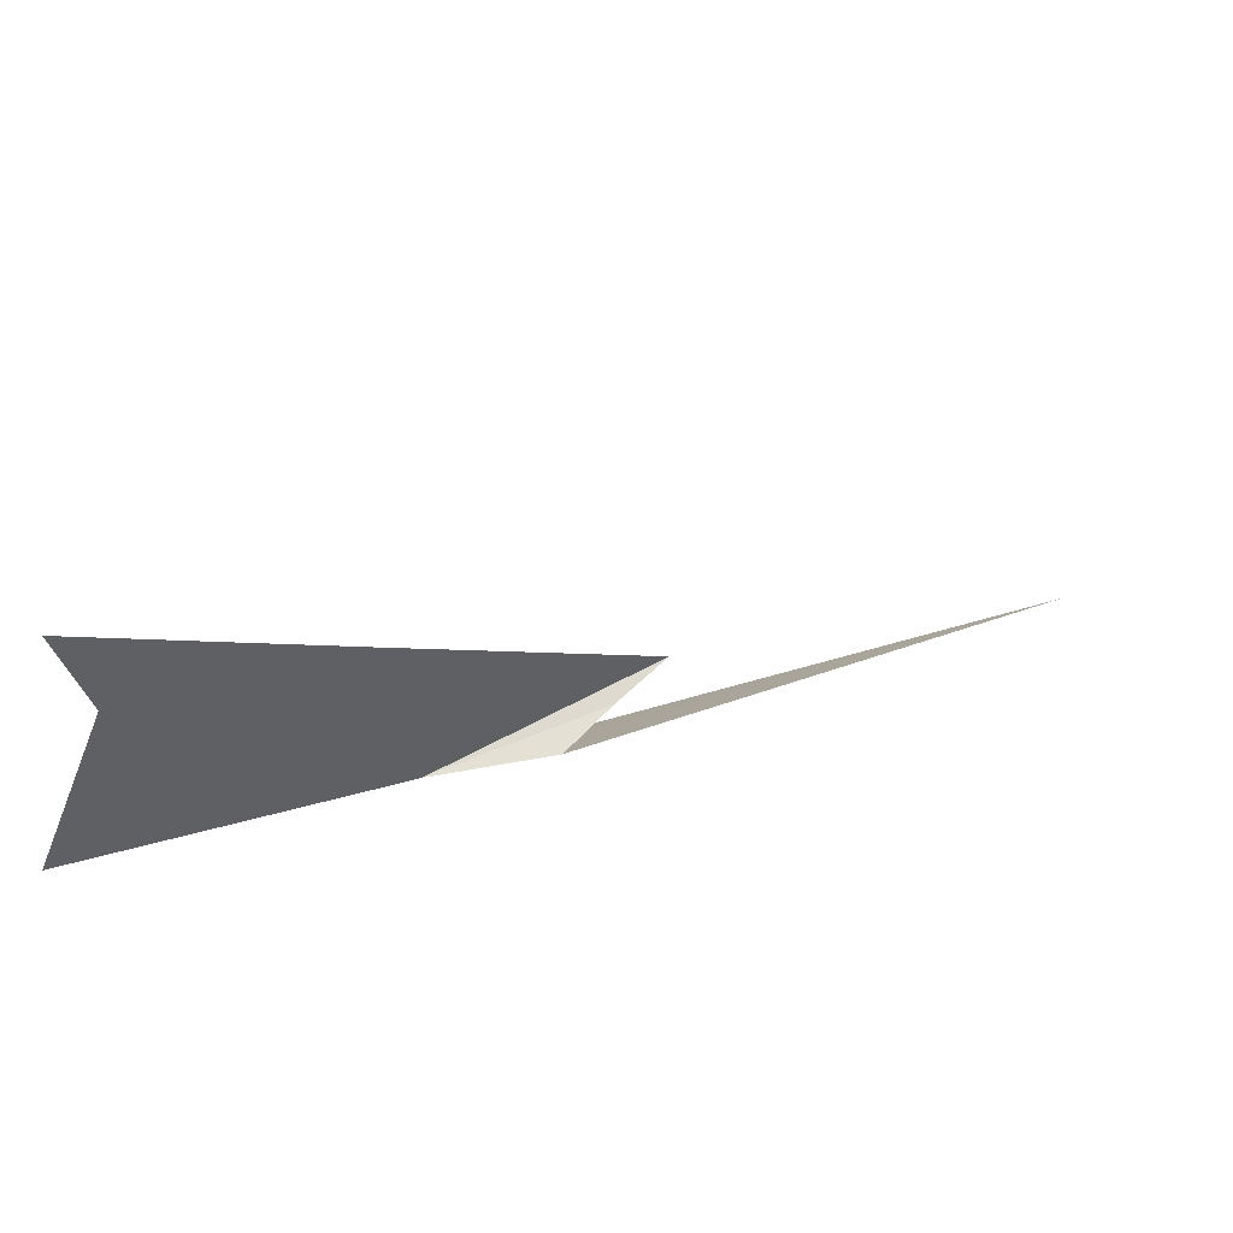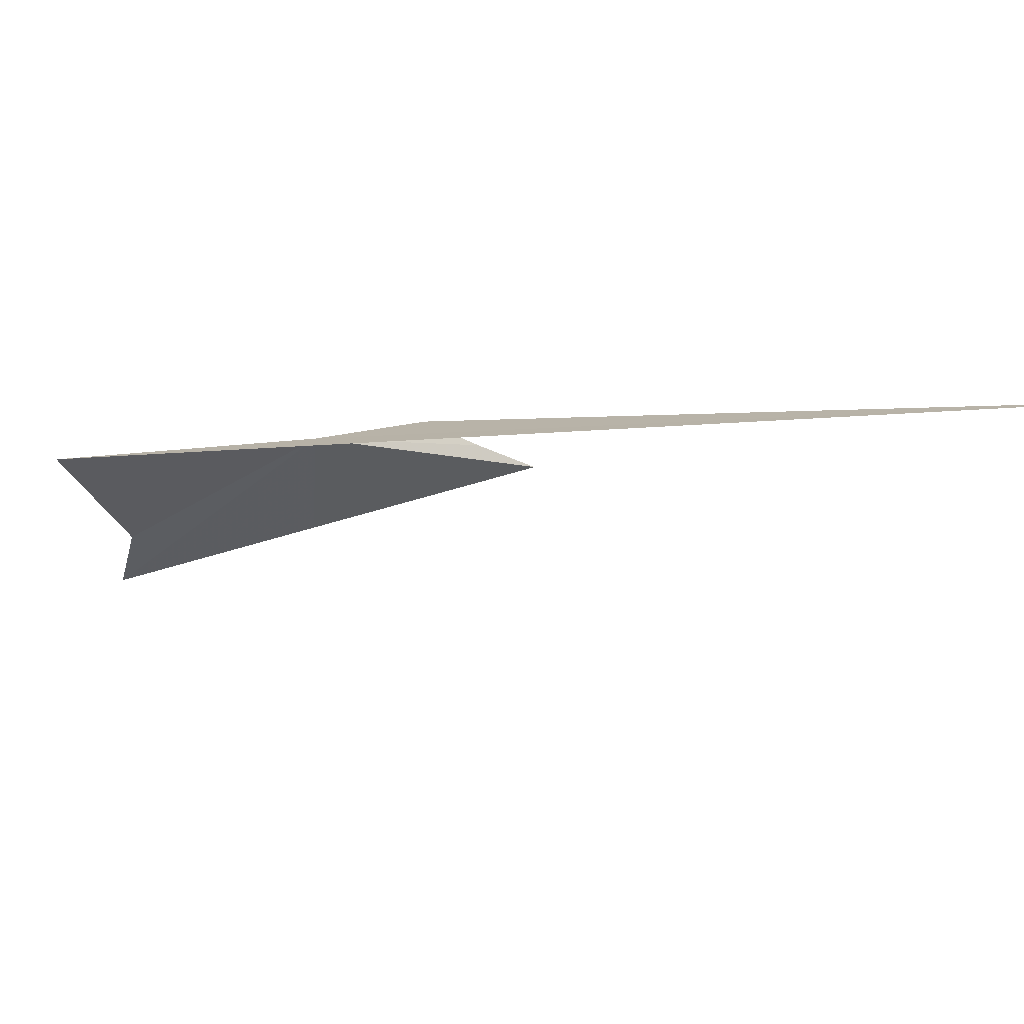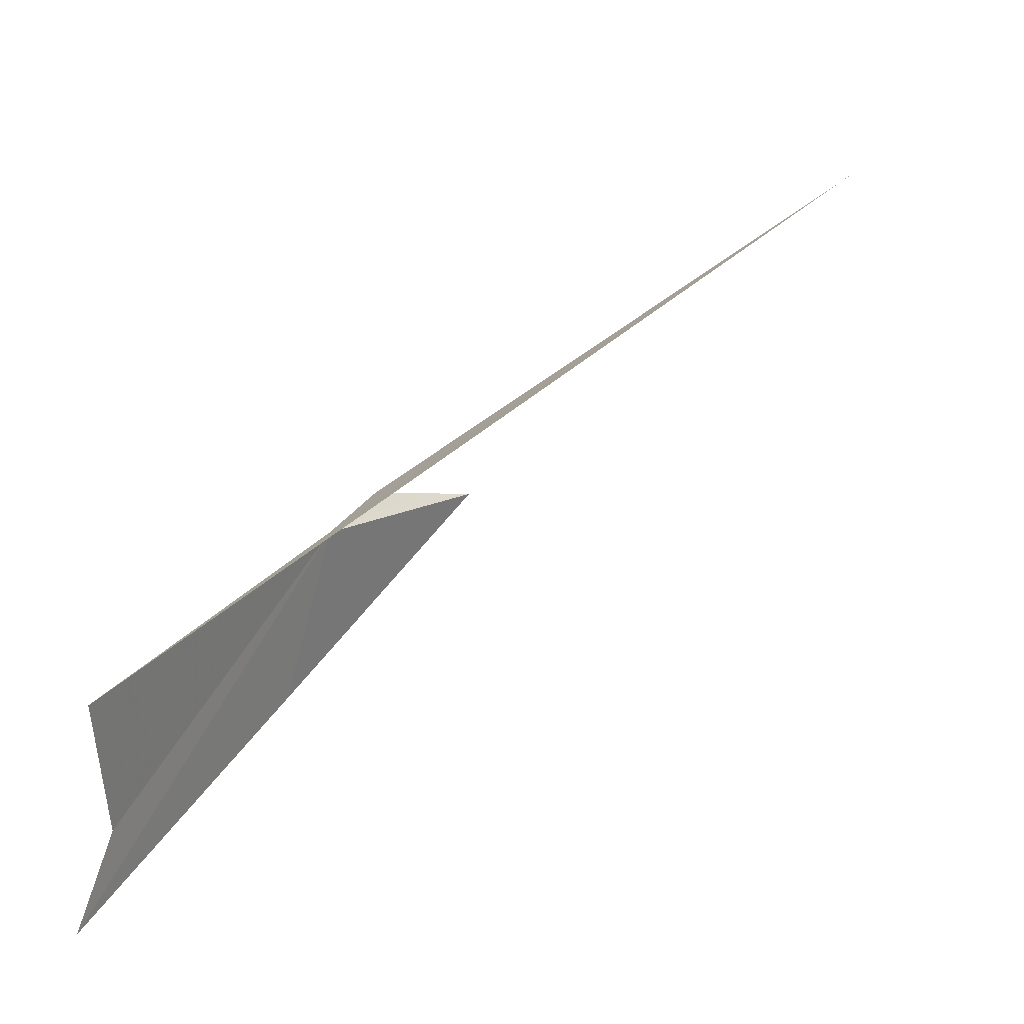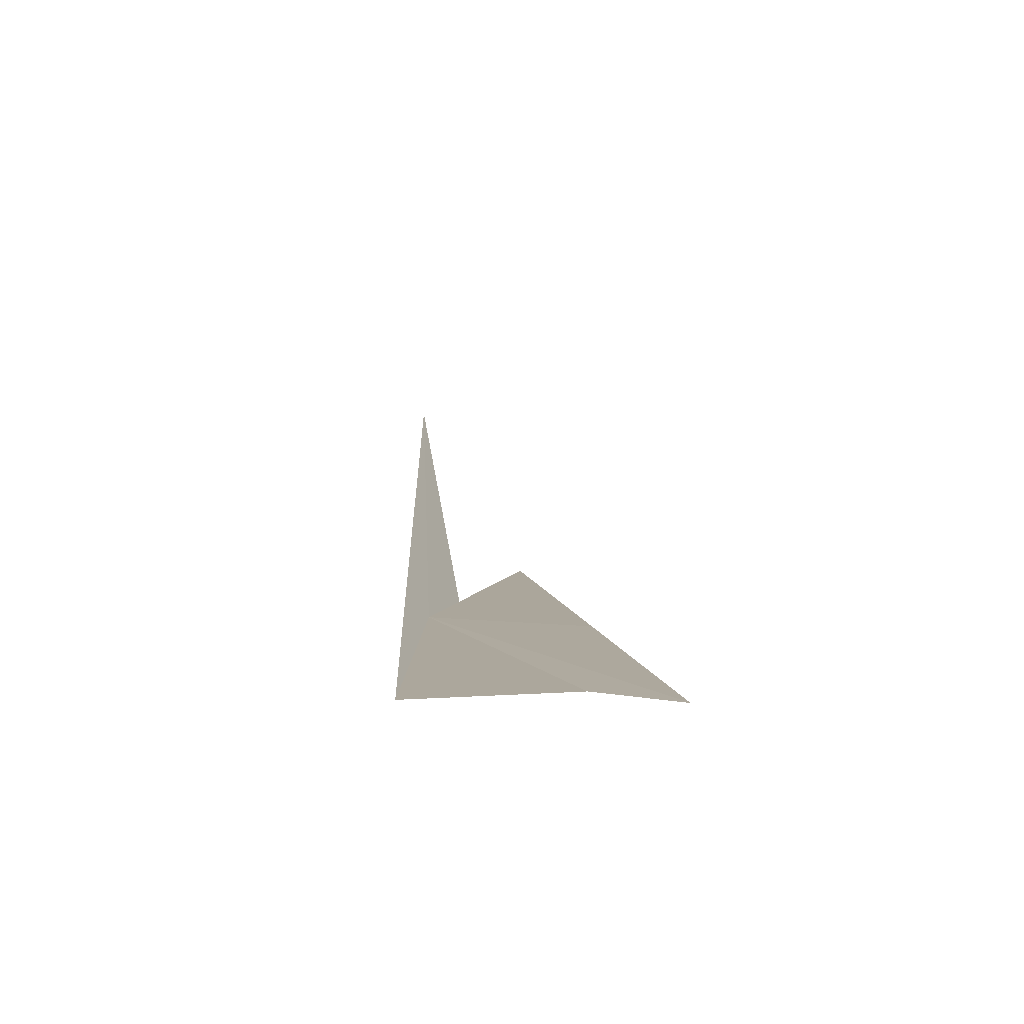
<metadata>
{"format":"obj","ext":"obj","renderer":"f3d","projection":"perspective","resolution":1024,"background":"white","views":[{"elev":-52.7,"azim":-173.0,"up":"+Y"},{"elev":41.7,"azim":159.2,"up":"+Z"},{"elev":9.0,"azim":89.2,"up":"+Z"},{"elev":-27.2,"azim":117.5,"up":"+Y"}]}
</metadata>
<code>
v -208.6 -11.04 100.3
v -208.7 -11.01 100.3
v -209.1 -10.58 100.5
v -208.4 -11.2 100.2
v -208.8 -10.97 100.3
v -208.8 -10.93 100.3
v -208.5 -11.19 100.1
v -208.5 -11.22 99.99
v -208.6 -11.07 100.1
f 1 2 3
f 1 6 5
f 1 4 7
f 1 7 8
f 1 9 6
f 1 5 2
f 1 8 9
f 1 3 4

</code>
